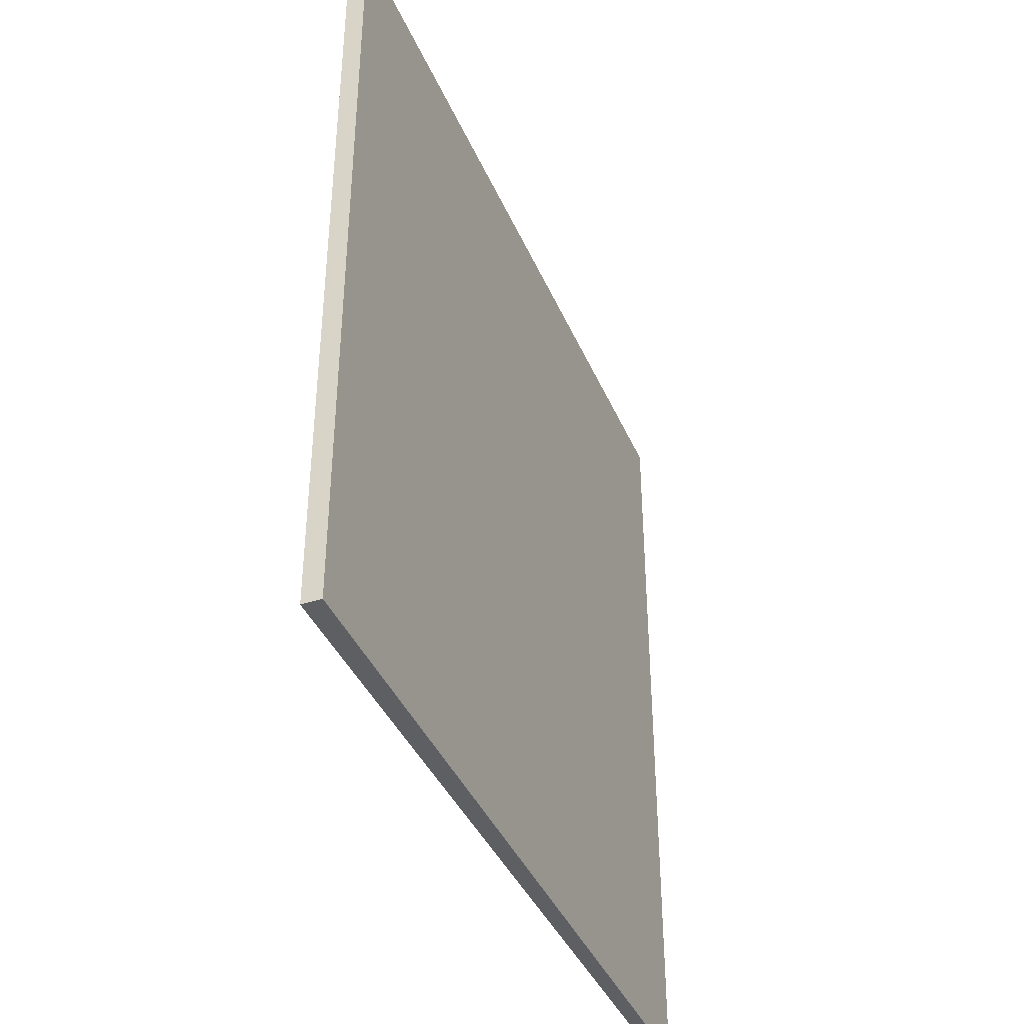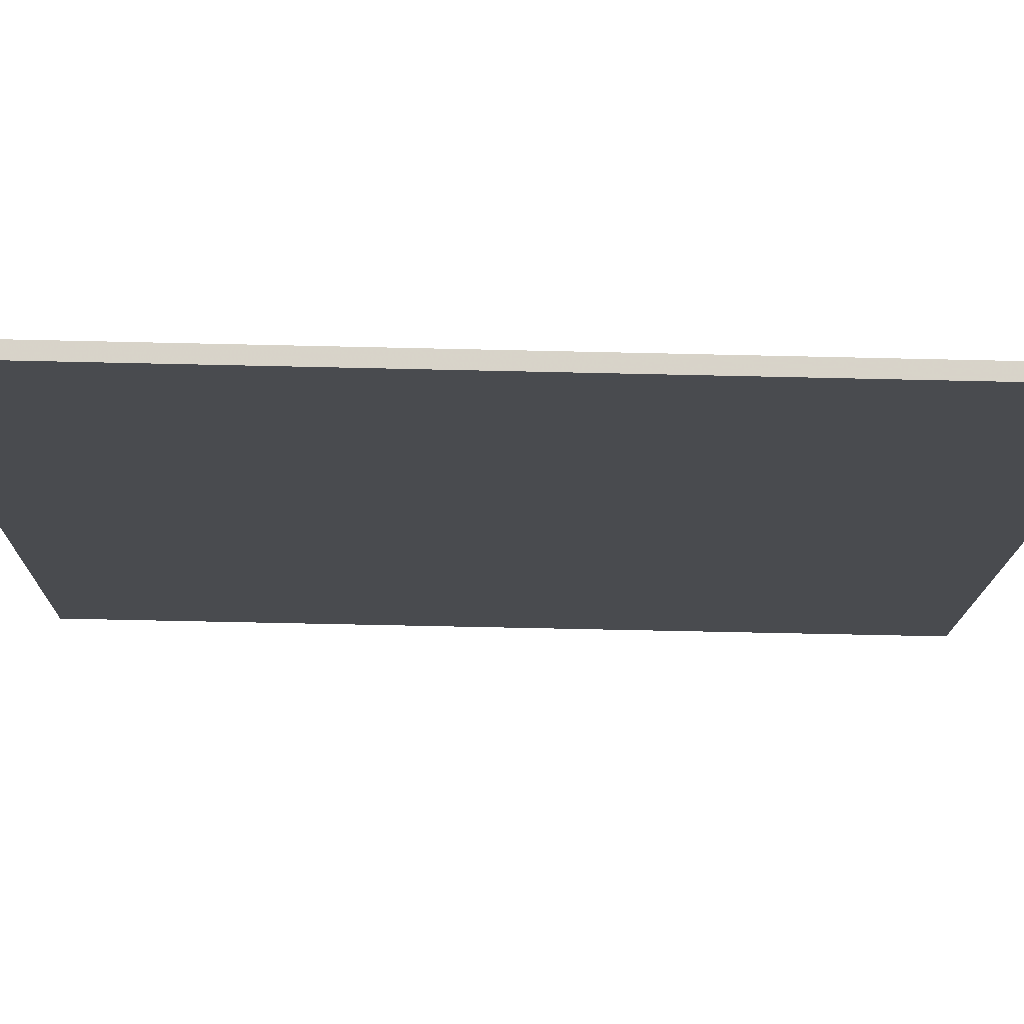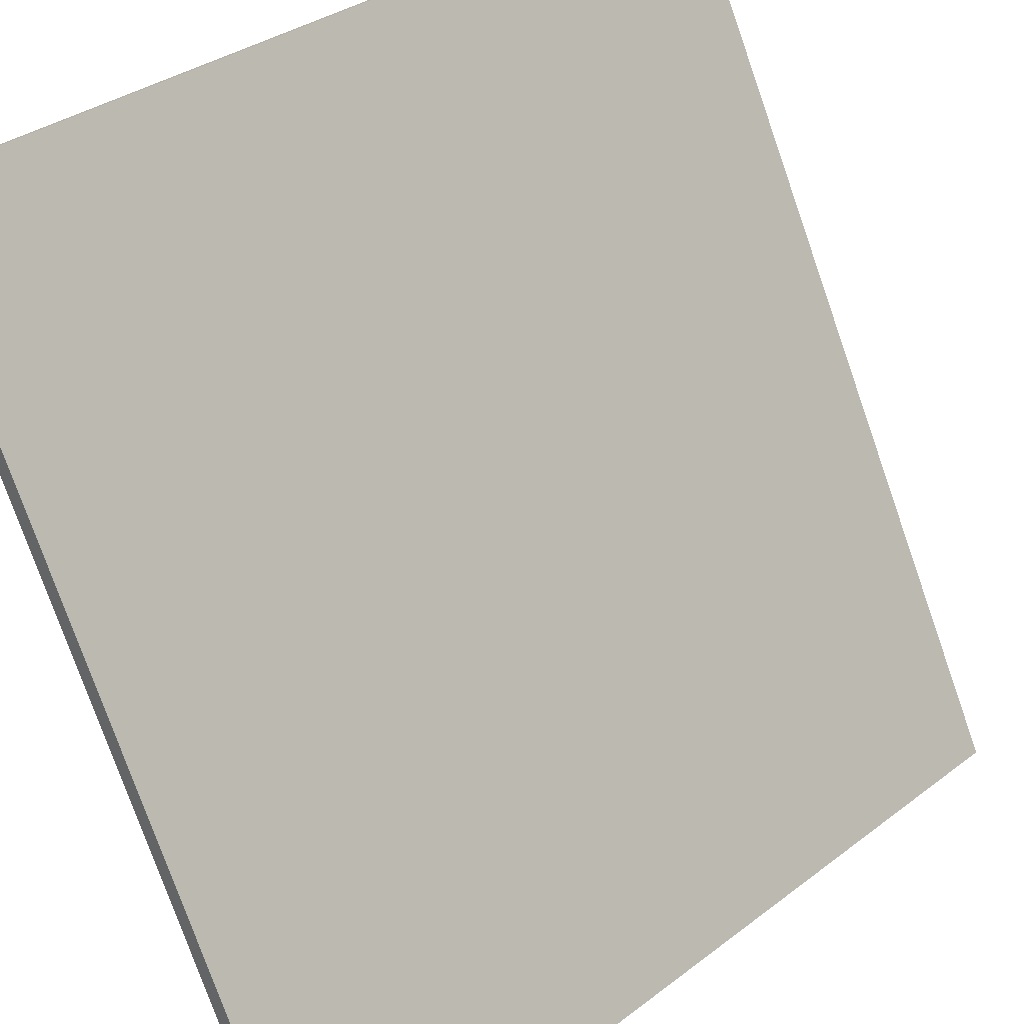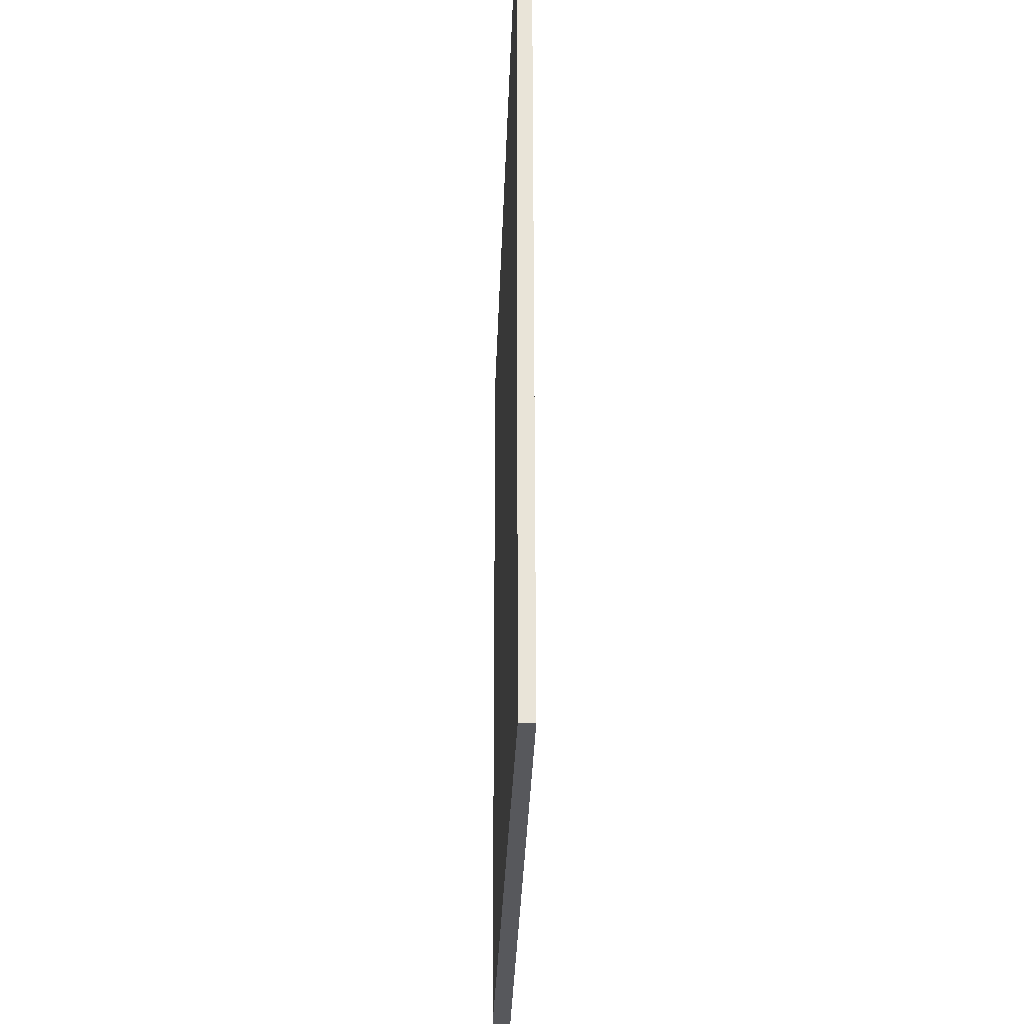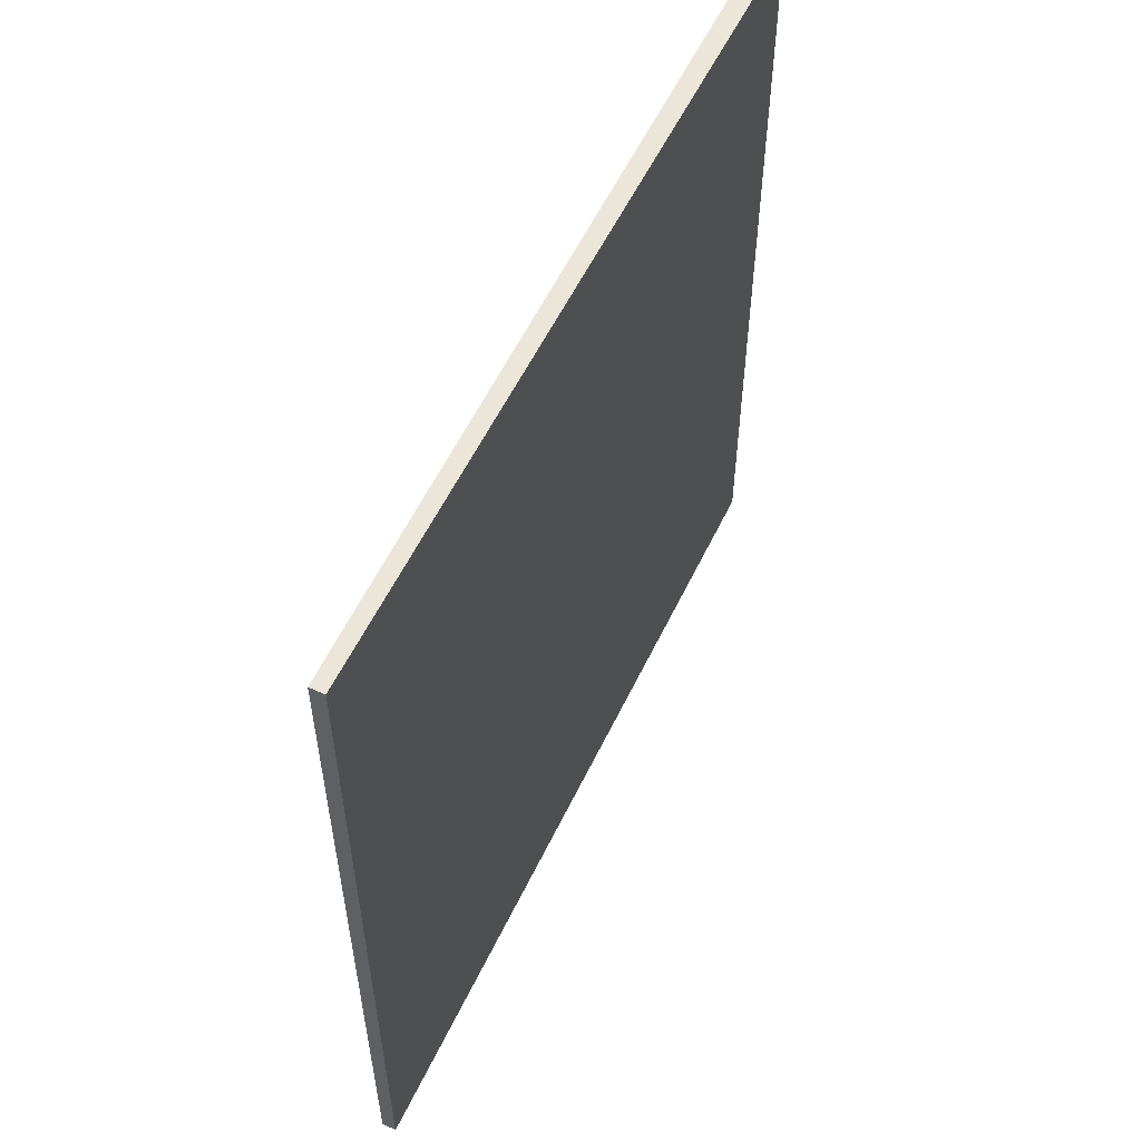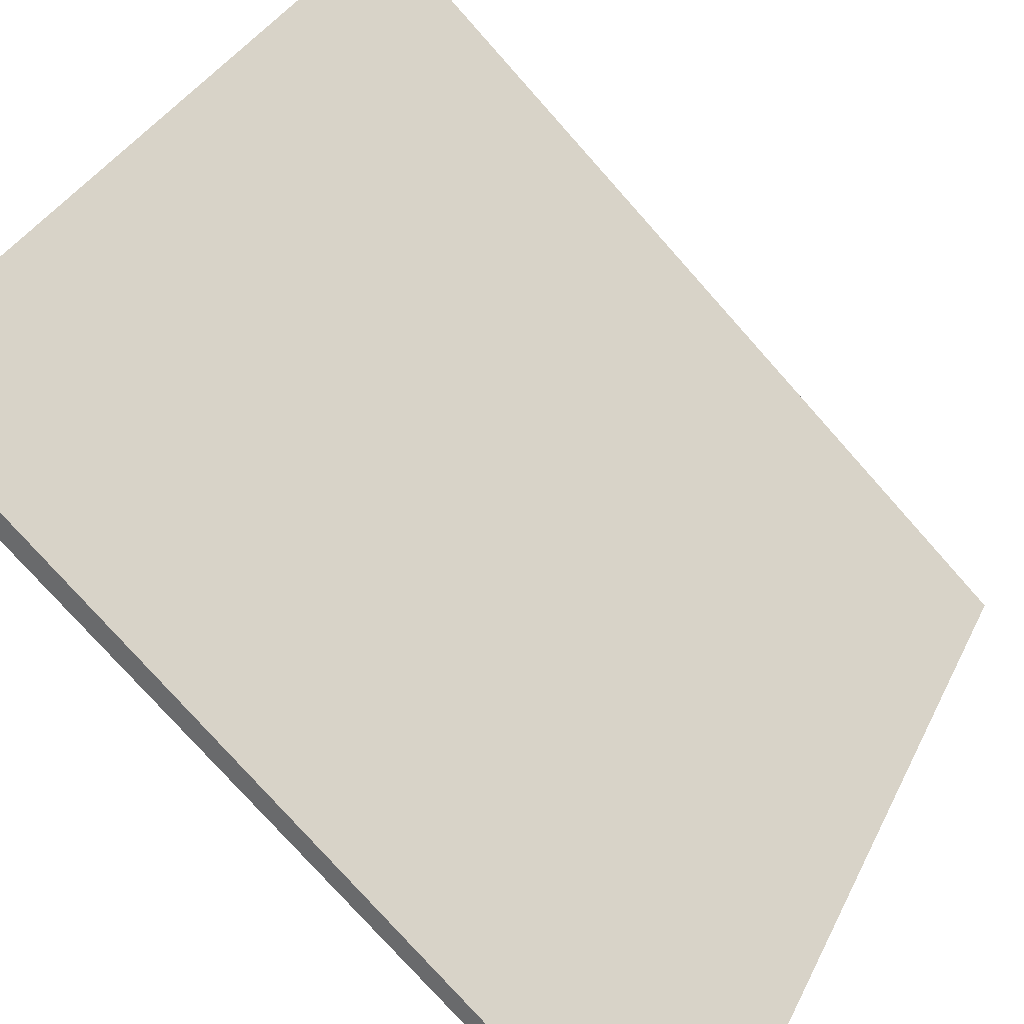
<metadata>
{"format":"obj","ext":"obj","renderer":"f3d","projection":"perspective","resolution":1024,"background":"white","views":[{"elev":-40.2,"azim":-111.8,"up":"+Z"},{"elev":-57.7,"azim":88.6,"up":"+Y"},{"elev":-76.9,"azim":-160.7,"up":"+Y"},{"elev":-28.8,"azim":44.5,"up":"+Z"},{"elev":56.4,"azim":71.3,"up":"+Z"},{"elev":33.7,"azim":22.3,"up":"+Y"}]}
</metadata>
<code>
v -13.15 94.7 -3.614
v -13.15 94.7 3.614
v -13.06 94.79 -3.614
v -13.06 94.79 3.614
v -18.37 99.69 -3.614
v -18.37 99.69 3.614
v -18.25 99.81 -3.614
v -18.25 99.81 3.614
f 1 3 4
f 4 2 1
f 5 6 8
f 8 7 5
f 1 2 6
f 6 5 1
f 3 7 8
f 8 4 3
f 1 5 7
f 7 3 1
f 2 4 8
f 8 6 2

</code>
